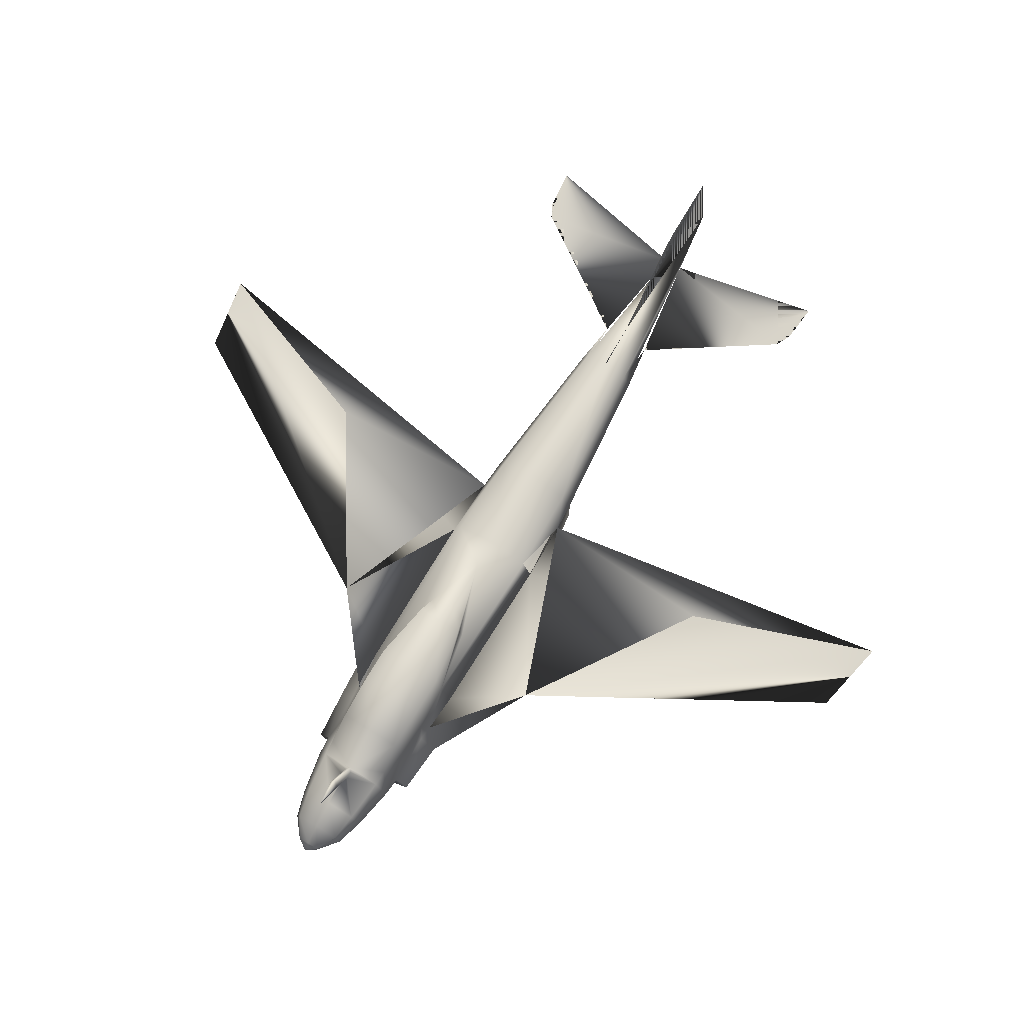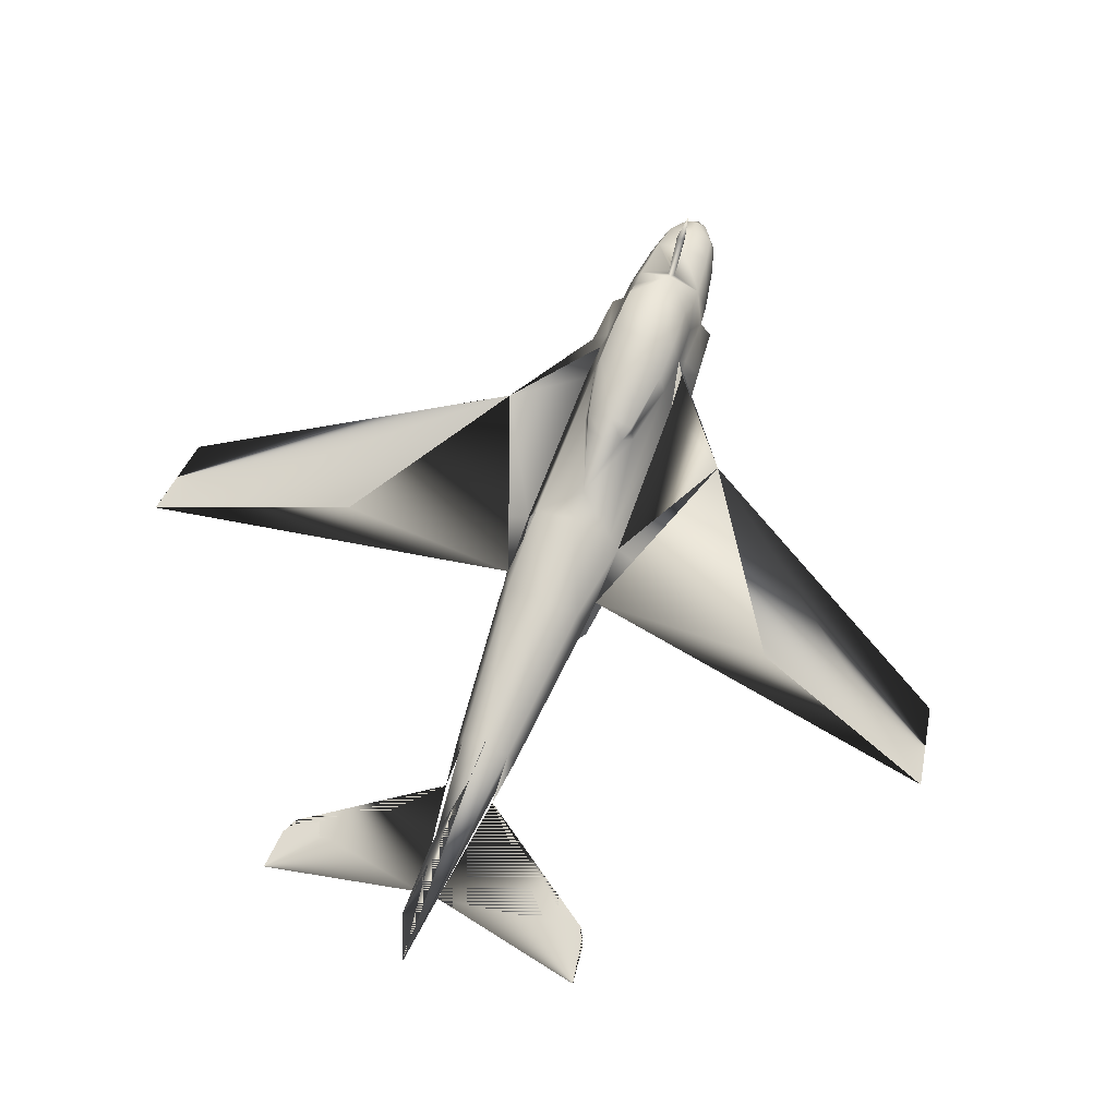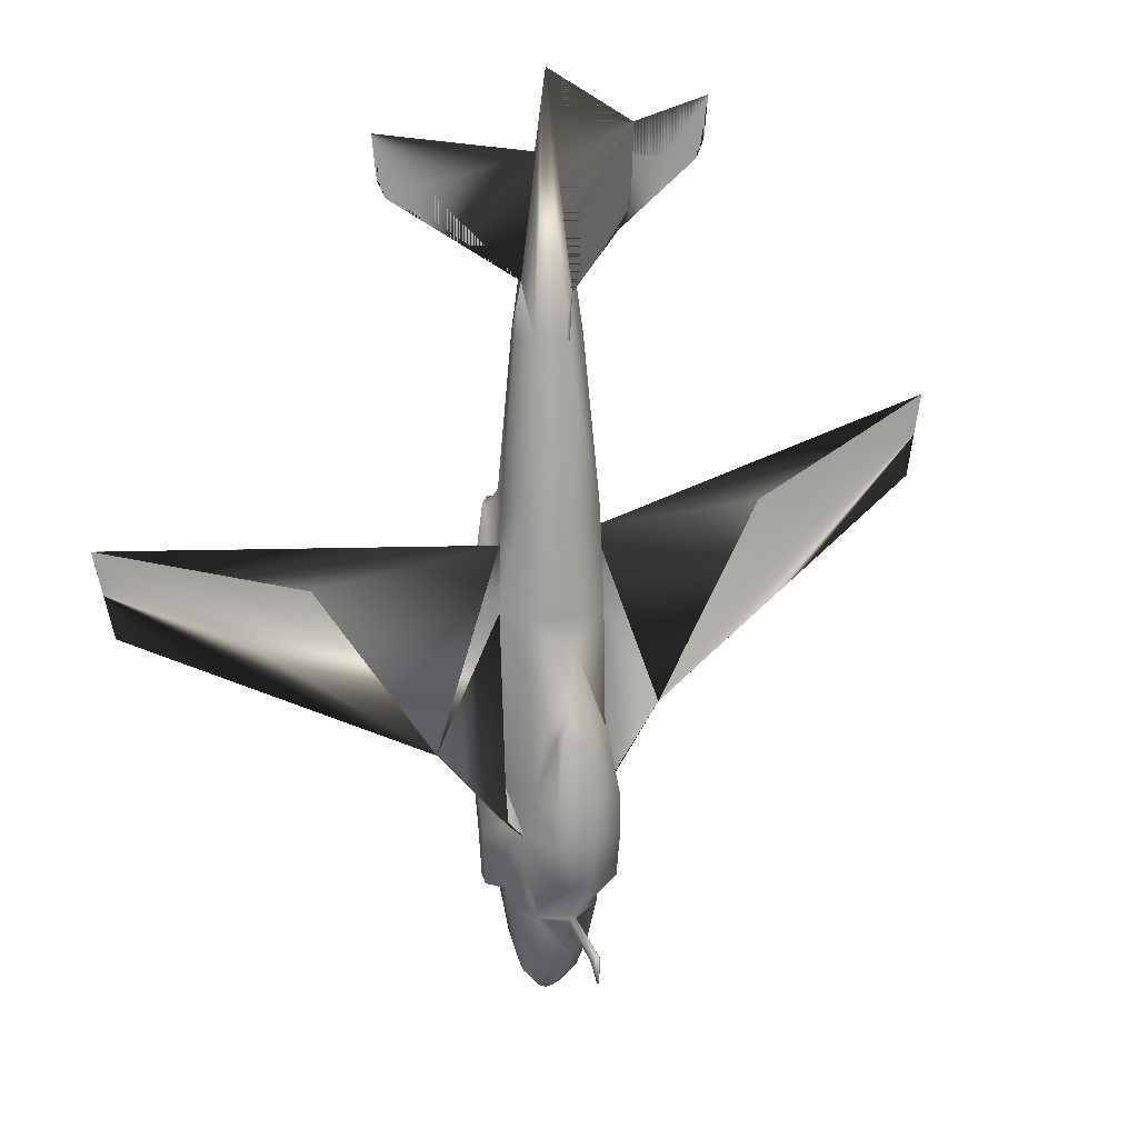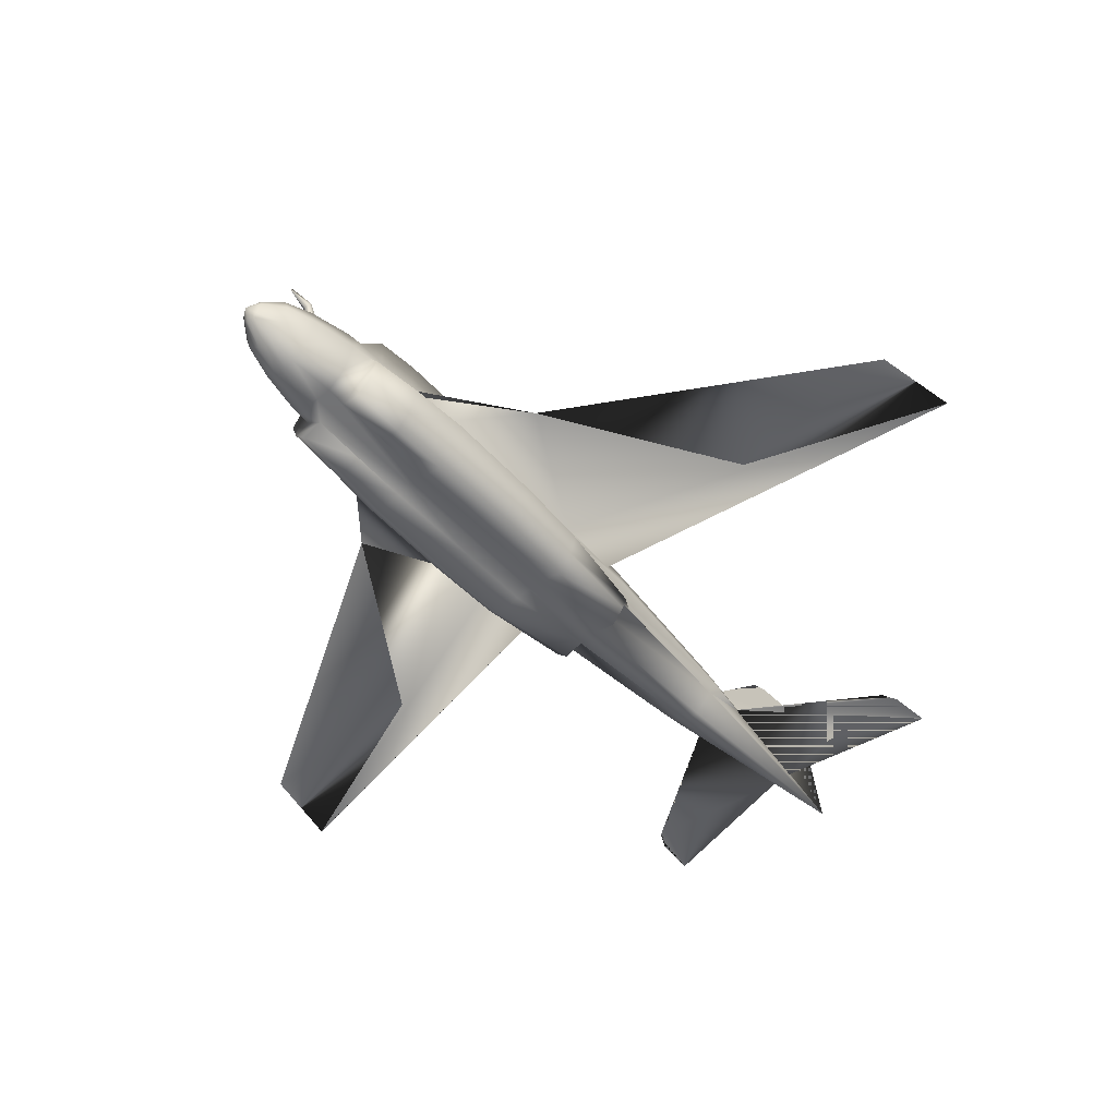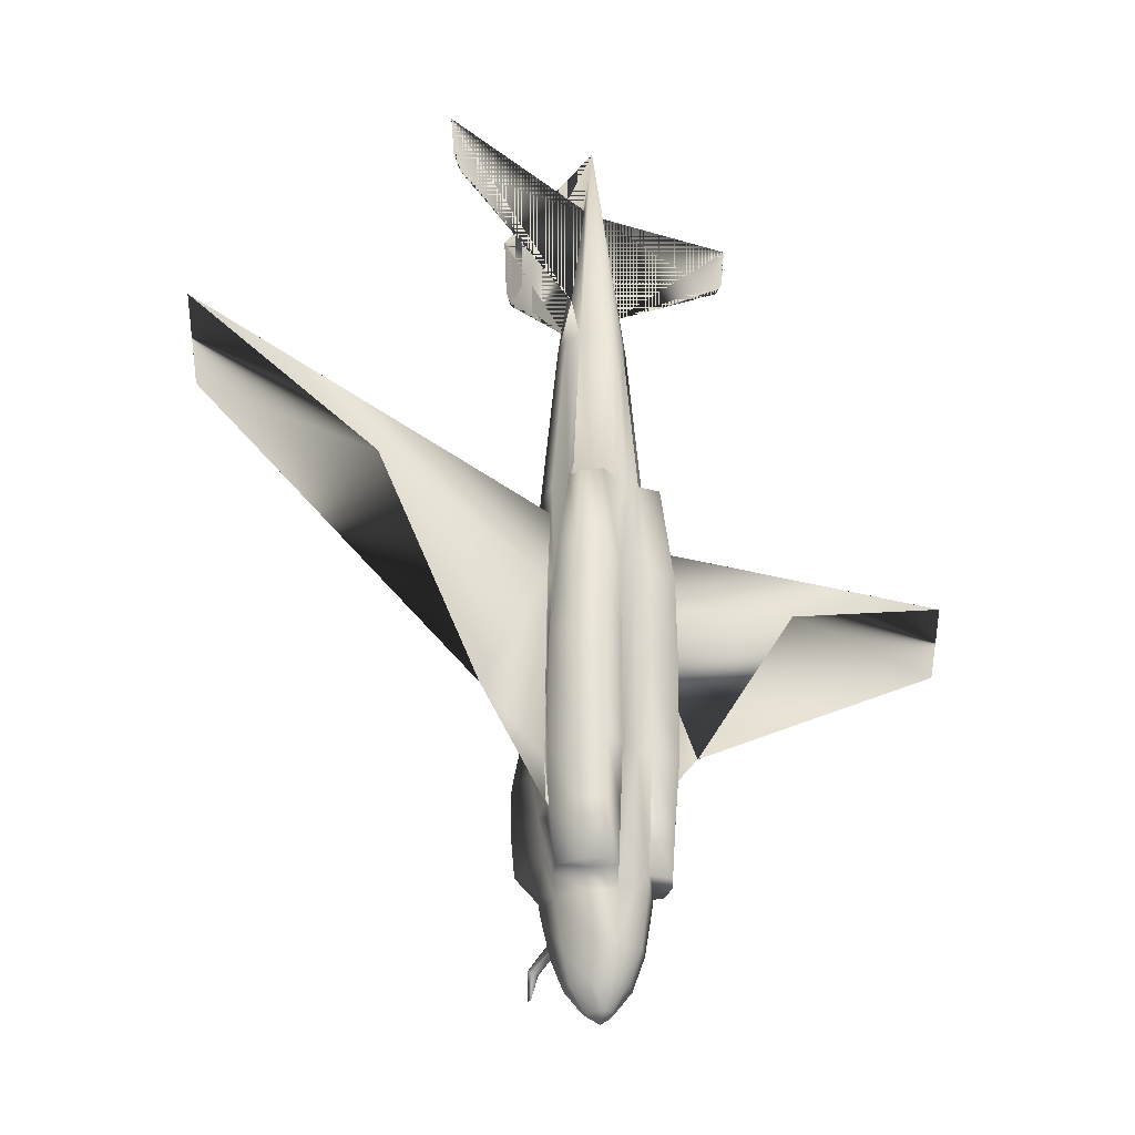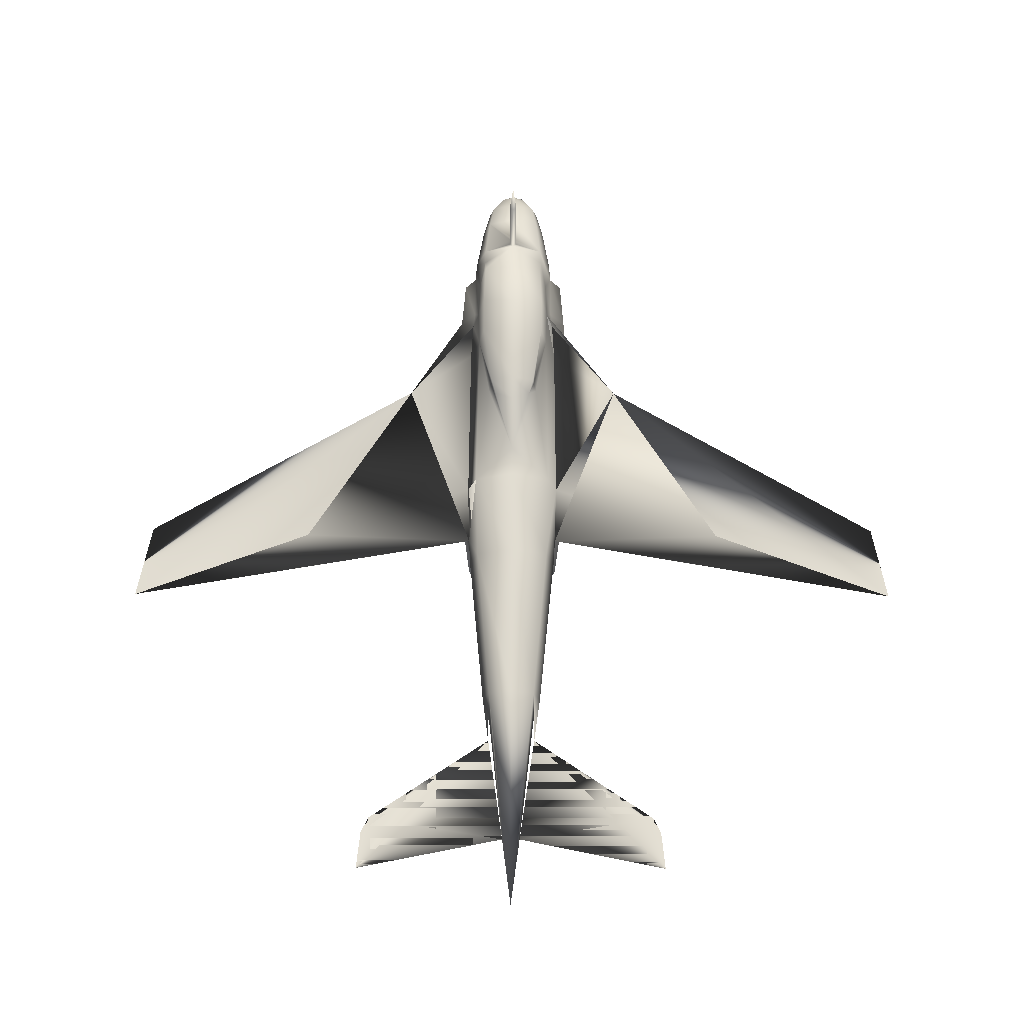
<metadata>
{"format":"obj","ext":"obj","renderer":"f3d","projection":"perspective","resolution":1024,"background":"white","views":[{"elev":75.0,"azim":-148.7,"up":"+Y"},{"elev":70.9,"azim":20.7,"up":"+Y"},{"elev":20.4,"azim":148.6,"up":"+Z"},{"elev":-52.6,"azim":-138.2,"up":"+Y"},{"elev":-29.7,"azim":-38.3,"up":"+Z"},{"elev":66.7,"azim":0.2,"up":"+Y"}]}
</metadata>
<code>
v 0.4752 0.09689 0.03356
v 0.4623 0.108 0.05495
v 0.4872 0.1183 0.05495
v 0.4872 0.1012 0.03356
v 0.4743 0.09261 0.03356
v 0.4572 0.09261 0.05495
v 0.4572 0.1191 0.08491
v 0.4872 0.1311 0.08491
v 0.4486 0.09261 0.08491
v 0.4401 0.09261 0.132
v 0.4521 0.1294 0.132
v 0.4512 0.1303 0.1491
v 0.4872 0.144 0.132
v 0.4427 0.126 0.4529
v 0.4452 0.1226 0.5514
v 0.4872 0.1397 0.5514
v 0.4872 0.144 0.4529
v 0.4315 0.09261 0.4529
v 0.4341 0.09261 0.5214
v 0.4324 0.09432 0.4529
v 0.4606 0.1157 0.7268
v 0.4872 0.1268 0.7268
v 0.4358 0.09261 0.5514
v 0.4529 0.09261 0.7268
v 0.4786 0.07977 0.03356
v 0.4641 0.07207 0.05495
v 0.4829 0.0755 0.03356
v 0.4786 0.05838 0.05495
v 0.4598 0.05923 0.08491
v 0.4743 0.04554 0.08491
v 0.4512 0.05838 0.132
v 0.47 0.04126 0.132
v 0.4504 0.05838 0.1534
v 0.4384 0.09261 0.1534
v 0.47 0.03955 0.1534
v 0.4332 0.08662 0.4529
v 0.4418 0.0755 0.5514
v 0.4452 0.07122 0.571
v 0.4581 0.07721 0.7268
v 0.4872 0.0755 0.03356
v 0.4872 0.05838 0.05495
v 0.4872 0.04554 0.08491
v 0.4872 0.04126 0.132
v 0.4872 0.0327 0.2689
v 0.47 0.0327 0.2689
v 0.47 0.03613 0.209
v 0.4872 0.0327 0.4529
v 0.47 0.0327 0.4529
v 0.47 0.0327 0.3759
v 0.4872 0.04126 0.5514
v 0.4743 0.04126 0.5514
v 0.4872 0.05838 0.7268
v 0.4786 0.05838 0.7268
v 0.4872 0.08833 0.025
v 0.4872 0.1868 0.07635
v 0.4872 0.191 0.07635
v 0.4914 0.1816 0.09946
v 0.4872 0.1782 0.09775
v 0.4914 0.1868 0.102
v 0.4872 0.191 0.1063
v 0.4906 0.1388 0.12
v 0.4872 0.1397 0.1174
v 0.4906 0.1414 0.1277
v 0.5077 0.1611 0.3519
v 0.4872 0.1457 0.4195
v 0.5163 0.1371 0.3365
v 0.5137 0.1559 0.3357
v 0.5291 0.1354 0.2681
v 0.4872 0.1628 0.3588
v 0.4666 0.1611 0.3519
v 0.4315 0.09261 0.3759
v 0.4341 0.1003 0.2689
v 0.4255 0.07293 0.1534
v 0.4213 0.07635 0.209
v 0.4384 0.1012 0.209
v 0.4332 0.05153 0.1534
v 0.4315 0.04811 0.209
v 0.4273 0.0464 0.2689
v 0.417 0.07464 0.2689
v 0.417 0.07122 0.3759
v 0.4255 0.0464 0.3759
v 0.4204 0.06694 0.4529
v 0.4281 0.04554 0.4529
v 0.4341 0.06437 0.5514
v 0.4384 0.05239 0.5514
v 0.4478 0.03356 0.1534
v 0.4469 0.02928 0.209
v 0.4444 0.025 0.2689
v 0.4435 0.025 0.3759
v 0.4452 0.025 0.4529
v 0.4529 0.03527 0.5514
v 0.4435 0.07036 0.5514
v 0.4658 0.06694 0.5514
v 0.4872 0.09261 0.975
v 0.4452 0.1354 0.2681
v 0.3588 0.09775 0.3203
v 0.4367 0.1012 0.2261
v 0.4598 0.09261 0.7782
v 0.4769 0.09261 0.898
v 0.3074 0.09261 0.9322
v 0.3117 0.09261 0.8894
v 0.3203 0.09261 0.8723
v 0.5145 0.09261 0.7782
v 0.4974 0.09261 0.898
v 0.6669 0.09261 0.9322
v 0.6626 0.09261 0.8894
v 0.6541 0.09261 0.8723
v 0.6155 0.09775 0.3203
v 0.5377 0.1012 0.2261
v 0.5402 0.1003 0.2689
v 0.4581 0.1371 0.3365
v 0.4606 0.1559 0.3357
v 0.4829 0.1868 0.102
v 0.4837 0.1414 0.1277
v 0.4829 0.1816 0.09946
v 0.4837 0.1388 0.12
v 0.512 0.108 0.05495
v 0.4991 0.09689 0.03356
v 0.5171 0.09261 0.05495
v 0.5 0.09261 0.03356
v 0.5171 0.1191 0.08491
v 0.5257 0.09261 0.08491
v 0.5223 0.1294 0.132
v 0.5342 0.09261 0.132
v 0.5231 0.1303 0.1491
v 0.5291 0.1226 0.5514
v 0.5317 0.126 0.4529
v 0.5419 0.09432 0.4529
v 0.5402 0.09261 0.5214
v 0.5428 0.09261 0.4529
v 0.5137 0.1157 0.7268
v 0.5214 0.09261 0.7268
v 0.5385 0.09261 0.5514
v 0.5103 0.07207 0.05495
v 0.4957 0.07977 0.03356
v 0.4957 0.05838 0.05495
v 0.4914 0.0755 0.03356
v 0.5145 0.05923 0.08491
v 0.5 0.04554 0.08491
v 0.5231 0.05838 0.132
v 0.5043 0.04126 0.132
v 0.5359 0.09261 0.1534
v 0.524 0.05838 0.1534
v 0.5043 0.03955 0.1534
v 0.5325 0.0755 0.5514
v 0.5411 0.08662 0.4529
v 0.5163 0.07721 0.7268
v 0.5291 0.07122 0.571
v 0.5043 0.03613 0.209
v 0.5043 0.0327 0.2689
v 0.5043 0.0327 0.3759
v 0.5043 0.0327 0.4529
v 0.5 0.04126 0.5514
v 0.4957 0.05838 0.7268
v 0.5086 0.06694 0.5514
v 0.5308 0.07036 0.5514
v 0.5428 0.09261 0.3759
v 0.5359 0.1012 0.209
v 0.5531 0.07635 0.209
v 0.5488 0.07293 0.1534
v 0.5428 0.04811 0.209
v 0.5411 0.05153 0.1534
v 0.5573 0.07464 0.2689
v 0.5471 0.0464 0.2689
v 0.5573 0.07122 0.3759
v 0.5488 0.0464 0.3759
v 0.5539 0.06694 0.4529
v 0.5462 0.04554 0.4529
v 0.5402 0.06437 0.5514
v 0.5359 0.05239 0.5514
v 0.5274 0.02928 0.209
v 0.5265 0.03356 0.1534
v 0.53 0.025 0.2689
v 0.5308 0.025 0.3759
v 0.5291 0.025 0.4529
v 0.5214 0.03527 0.5514
v 0.5291 0.1174 0.1765
v 0.5308 0.1209 0.2201
v 0.9322 0.08662 0.5043
v 0.9493 0.08405 0.5899
v 0.4872 0.2296 0.8595
v 0.4872 0.2424 0.9493
v 0.4872 0.1397 0.7739
v 0.4435 0.1209 0.2201
v 0.4452 0.1174 0.1765
v 0.4872 0.1354 0.7268
v 0.4872 0.2381 0.8809
v 0.04212 0.08662 0.5043
v 0.025 0.08405 0.5899
v 0.4529 0.1679 0.1791
v 0.4872 0.1739 0.1791
v 0.4512 0.1714 0.2689
v 0.4512 0.1722 0.2261
v 0.4872 0.1782 0.2689
v 0.4872 0.1782 0.2304
v 0.4615 0.1645 0.3348
v 0.4872 0.1696 0.3331
v 0.5231 0.1722 0.2261
v 0.5214 0.1679 0.1791
v 0.5231 0.1714 0.2689
v 0.5128 0.1645 0.3348
f 1 2 3
f 5 6 2
f 2 7 8
f 6 9 7
f 9 10 11
f 11 12 13
f 14 15 16
f 15 21 22
f 23 24 21
f 25 26 6
f 27 28 26
f 26 29 9
f 28 30 29
f 29 31 10
f 30 32 31
f 31 33 34
f 32 35 33
f 36 37 23
f 37 38 39
f 27 40 41
f 28 41 42
f 30 42 43
f 32 43 44
f 45 44 47
f 48 47 50
f 51 50 52
f 54 1 4
f 54 5 1
f 54 25 5
f 54 27 25
f 54 40 27
f 55 56 57
f 57 58 55
f 59 57 56
f 60 59 56
f 61 62 58
f 63 61 57
f 13 63 59
f 64 65 66
f 67 66 68
f 69 70 65
f 71 18 20
f 36 18 71
f 73 74 75
f 76 77 74
f 77 78 79
f 79 80 71
f 78 81 80
f 80 82 36
f 81 83 82
f 82 84 37
f 83 85 84
f 86 87 77
f 35 46 87
f 87 88 78
f 46 45 88
f 88 89 81
f 45 49 89
f 89 90 83
f 49 48 90
f 90 91 85
f 48 51 91
f 37 84 38
f 84 92 38
f 92 93 39
f 39 93 53
f 53 93 51
f 22 21 94
f 39 53 94
f 53 52 94
f 19 23 15
f 20 14 95
f 95 111 112
f 112 111 65
f 60 113 114
f 113 115 116
f 115 58 62
f 56 113 60
f 56 115 113
f 55 58 115
f 115 56 55
f 4 3 117
f 118 117 119
f 3 8 121
f 117 121 122
f 121 123 124
f 13 125 123
f 17 16 126
f 16 22 131
f 126 131 132
f 120 119 134
f 135 134 136
f 119 122 138
f 134 138 139
f 122 124 140
f 138 140 141
f 124 142 143
f 140 143 144
f 130 129 133
f 133 132 147
f 136 41 40
f 139 42 41
f 141 43 42
f 144 149 150
f 151 152 47
f 153 50 47
f 154 52 50
f 4 118 54
f 118 120 54
f 120 135 54
f 135 137 54
f 137 40 54
f 110 68 127
f 128 127 126
f 94 52 154
f 94 154 147
f 94 131 22
f 153 155 154
f 154 155 147
f 147 155 156
f 65 64 69
f 157 130 146
f 142 158 159
f 160 159 161
f 159 163 164
f 110 157 165
f 163 165 166
f 157 146 167
f 165 167 168
f 146 145 169
f 167 169 170
f 162 161 171
f 172 171 149
f 161 164 173
f 171 173 150
f 164 166 174
f 173 174 151
f 166 168 175
f 174 175 152
f 168 170 176
f 175 176 153
f 148 169 145
f 148 156 169
f 158 109 159
f 109 110 163
f 94 104 131
f 103 132 131
f 103 147 132
f 104 94 147
f 65 127 66
f 127 68 66
f 65 17 127
f 123 125 177
f 177 178 158
f 178 109 158
f 178 68 110
f 8 62 61
f 61 63 123
f 63 13 123
f 11 13 114
f 11 114 116
f 7 11 116
f 97 72 95
f 75 97 184
f 34 75 184
f 10 34 185
f 14 17 65
f 111 95 14
f 111 14 65
f 74 79 72
f 74 97 75
f 21 24 98
f 21 99 94
f 39 94 99
f 24 39 98
f 84 85 91
f 156 155 153
f 33 76 73
f 33 35 86
f 142 160 162
f 162 172 144
f 13 190 191
f 190 13 12
f 184 95 192
f 193 192 194
f 112 70 196
f 185 184 193
f 190 193 195
f 69 197 196
f 191 195 198
f 199 198 178
f 195 194 200
f 198 200 68
f 194 197 201
f 200 201 67
f 177 125 199
f 191 199 13
f 125 13 199
f 201 64 67
f 64 201 197
f 190 12 185
f 95 112 196
f 192 196 197
f 96 97 72
f 98 99 100
f 102 101 100
f 103 104 105
f 107 106 105
f 110 109 108
f 180 179 108
f 128 110 108
f 181 183 94
f 182 181 94
f 96 72 20
f 189 188 96
f 22 186 183
f 182 187 181
f 1 3 4
f 5 2 1
f 2 8 3
f 6 7 2
f 9 11 7
f 14 16 17
f 15 22 16
f 23 21 15
f 25 6 5
f 27 26 25
f 26 9 6
f 28 29 26
f 29 10 9
f 30 31 29
f 31 34 10
f 32 33 31
f 36 23 19
f 36 19 18
f 37 39 24
f 37 24 23
f 27 41 28
f 28 42 30
f 30 43 32
f 32 44 45
f 32 45 46
f 32 46 35
f 45 47 48
f 48 50 51
f 51 52 53
f 61 58 57
f 63 57 59
f 13 59 60
f 64 66 67
f 73 75 34
f 76 74 73
f 77 79 74
f 79 71 72
f 78 80 79
f 80 36 71
f 81 82 80
f 82 37 36
f 83 84 82
f 86 77 76
f 35 87 86
f 87 78 77
f 46 88 87
f 88 81 78
f 45 89 88
f 89 83 81
f 49 90 89
f 90 85 83
f 48 91 90
f 19 15 14
f 20 95 72
f 112 65 70
f 60 114 13
f 113 116 114
f 115 62 116
f 4 117 118
f 118 119 120
f 3 121 117
f 117 122 119
f 121 124 122
f 17 126 127
f 16 131 126
f 126 132 133
f 120 134 135
f 135 136 137
f 119 138 134
f 134 139 136
f 122 140 138
f 138 141 139
f 124 143 140
f 140 144 141
f 130 133 145
f 130 145 146
f 133 147 148
f 133 148 145
f 136 40 137
f 139 41 136
f 141 42 139
f 144 150 44
f 144 44 43
f 144 43 141
f 151 47 44
f 151 44 150
f 153 47 152
f 154 50 153
f 110 127 128
f 128 126 133
f 110 130 157
f 142 159 160
f 160 161 162
f 159 164 161
f 110 165 163
f 163 166 164
f 157 167 165
f 165 168 166
f 146 169 167
f 167 170 168
f 162 171 172
f 172 149 144
f 161 173 171
f 171 150 149
f 164 174 173
f 173 151 150
f 166 175 174
f 174 152 151
f 168 176 175
f 175 153 152
f 109 163 159
f 123 177 142
f 123 142 124
f 177 158 142
f 8 61 123
f 8 123 121
f 7 116 62
f 7 62 8
f 97 95 184
f 34 184 185
f 10 185 12
f 10 12 11
f 84 91 51
f 84 51 93
f 84 93 92
f 156 153 176
f 156 176 170
f 156 170 169
f 33 73 34
f 33 86 76
f 142 162 143
f 162 144 143
f 184 192 193
f 193 194 195
f 185 193 190
f 190 195 191
f 69 196 70
f 191 198 199
f 199 178 177
f 195 200 198
f 198 68 178
f 194 201 200
f 200 67 68
f 64 197 69
f 95 196 192
f 192 197 194
f 98 100 101
f 98 101 102
f 102 100 99
f 102 99 98
f 103 105 106
f 103 106 107
f 107 105 104
f 107 104 103
f 129 108 179
f 129 179 180
f 180 108 128
f 180 128 129
f 19 96 188
f 19 188 189
f 189 96 20
f 189 20 19
f 39 99 21
f 21 98 39
f 92 39 38
f 96 97 74
f 74 72 71
f 49 45 48
f 129 130 110
f 128 133 129
f 178 109 108
f 131 104 147
f 156 148 147
f 147 103 131
f 182 94 183
f 187 182 183
f 187 183 181

</code>
